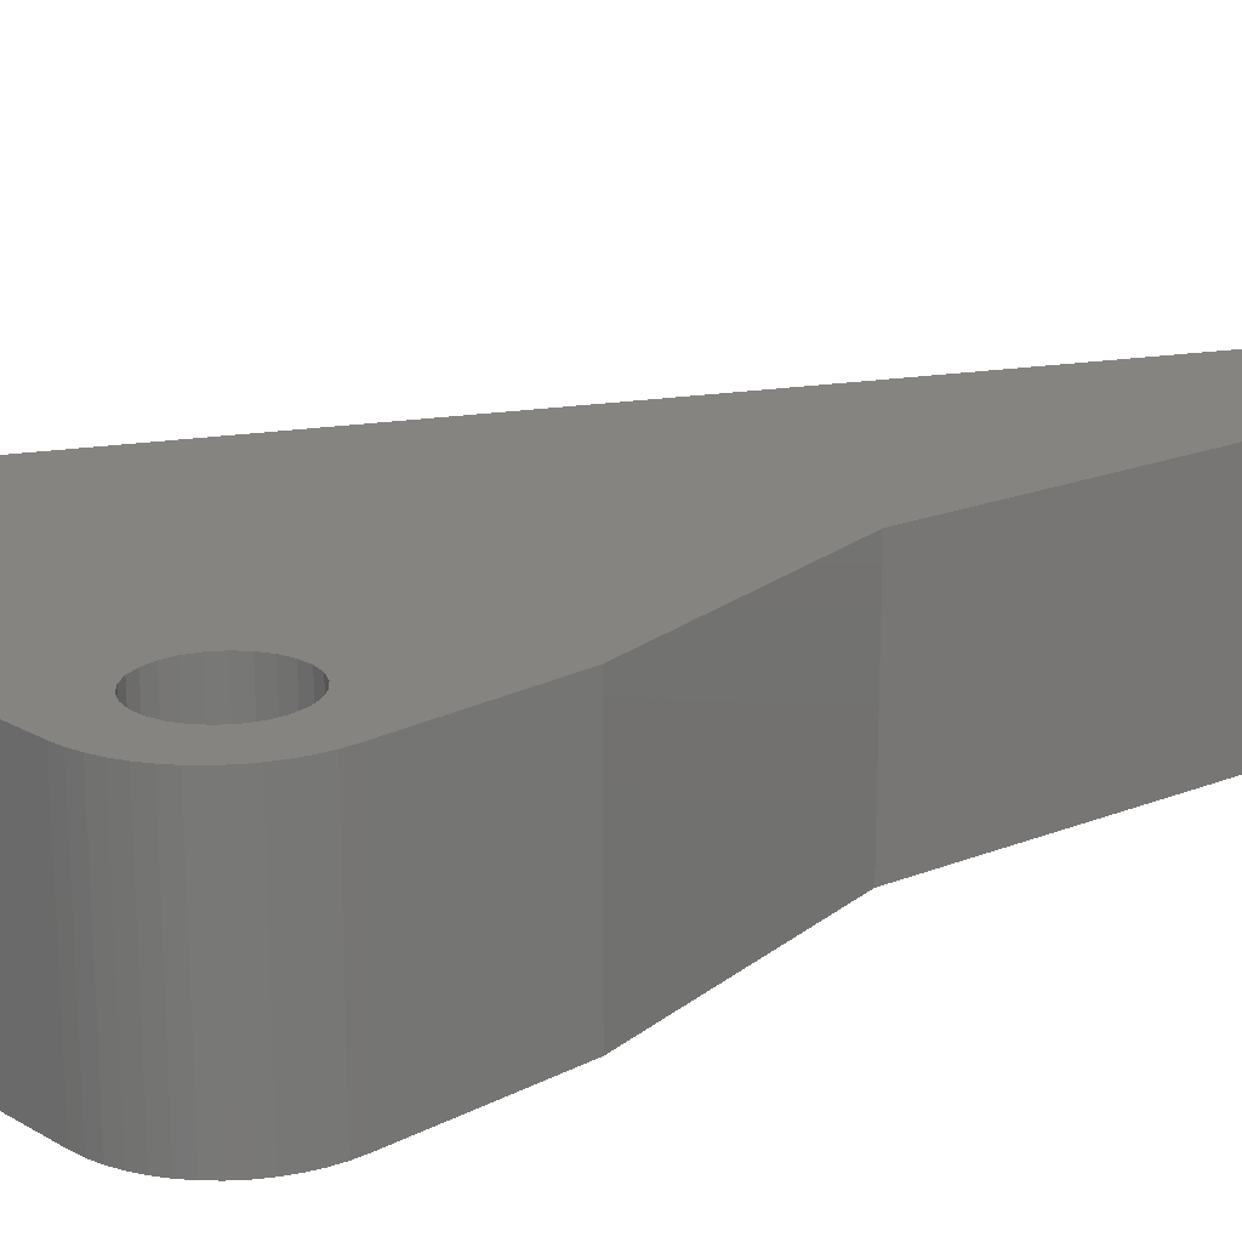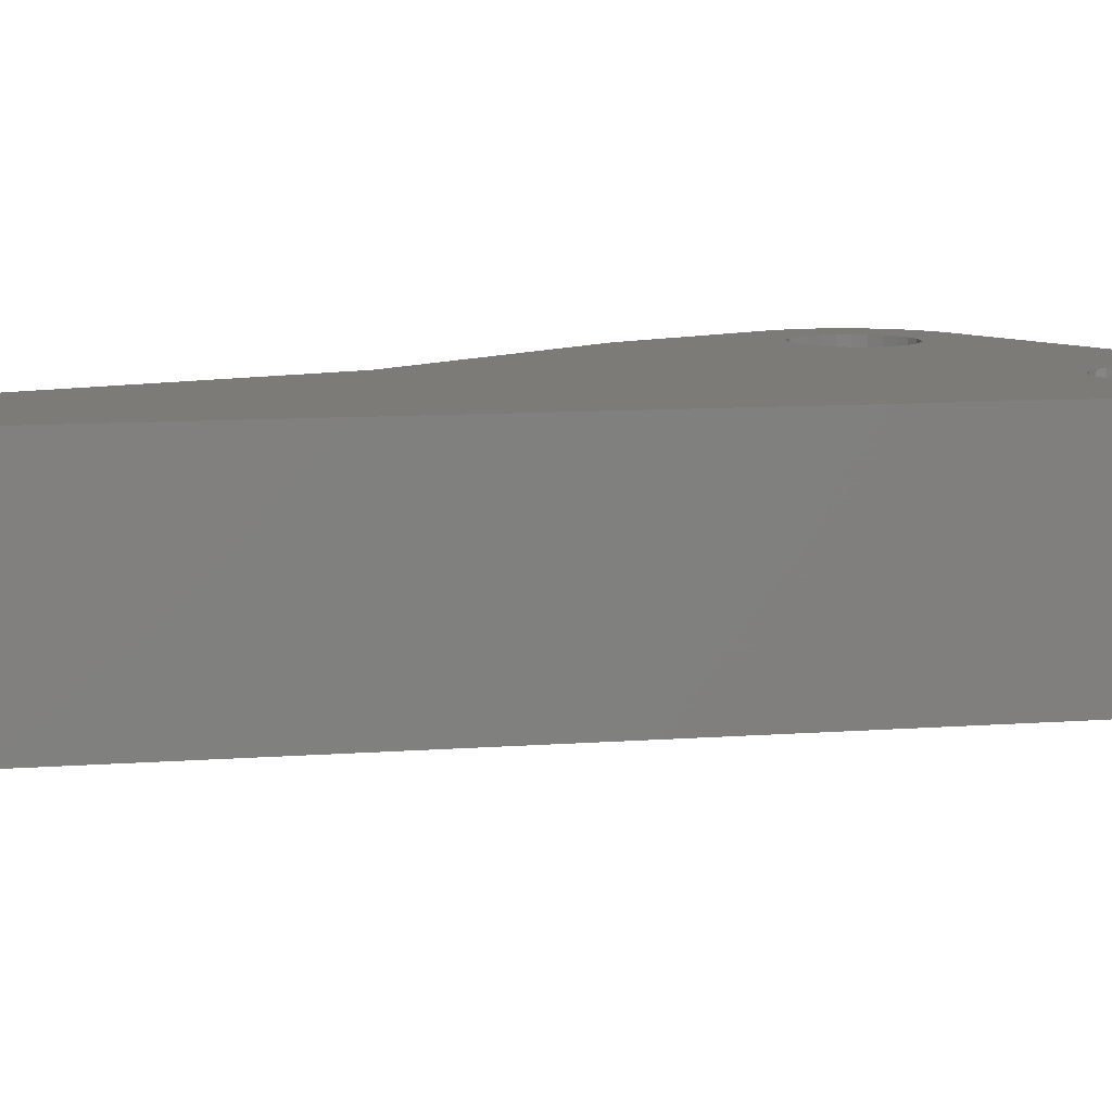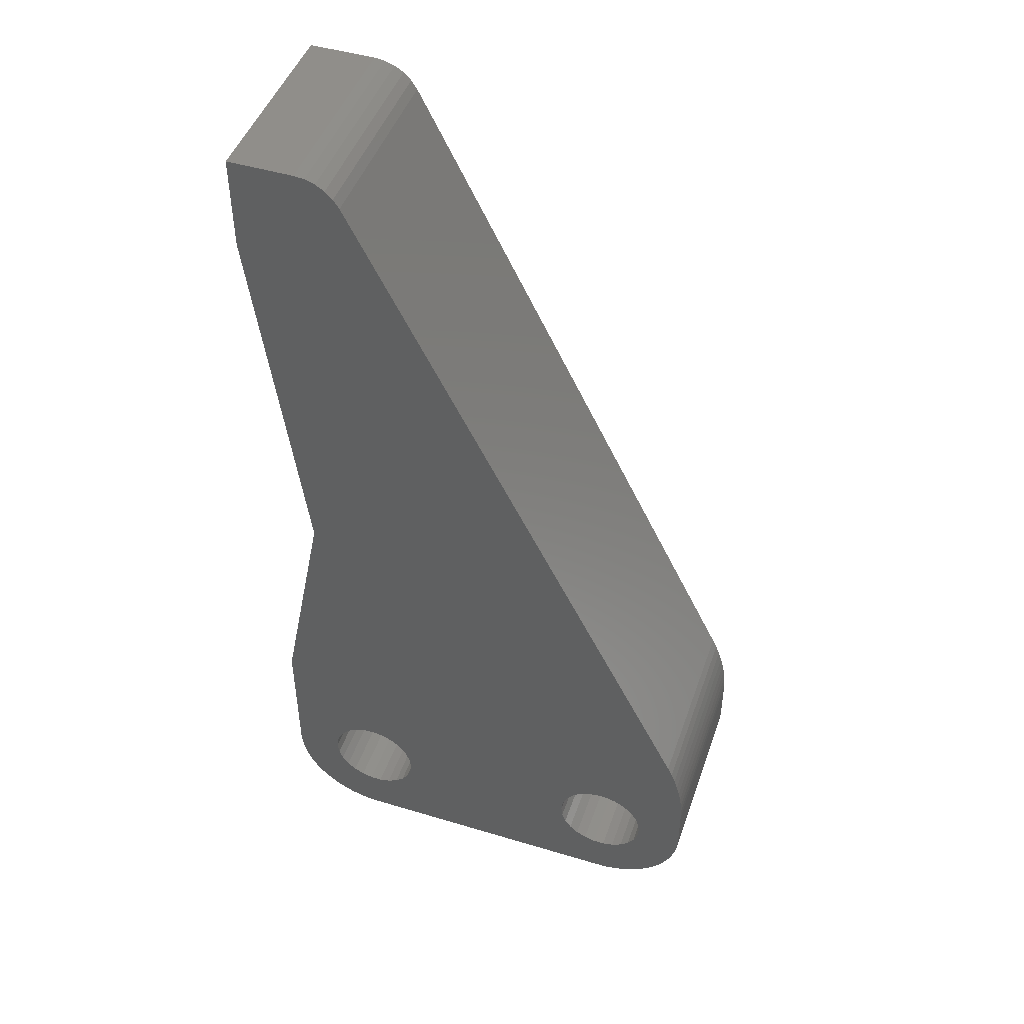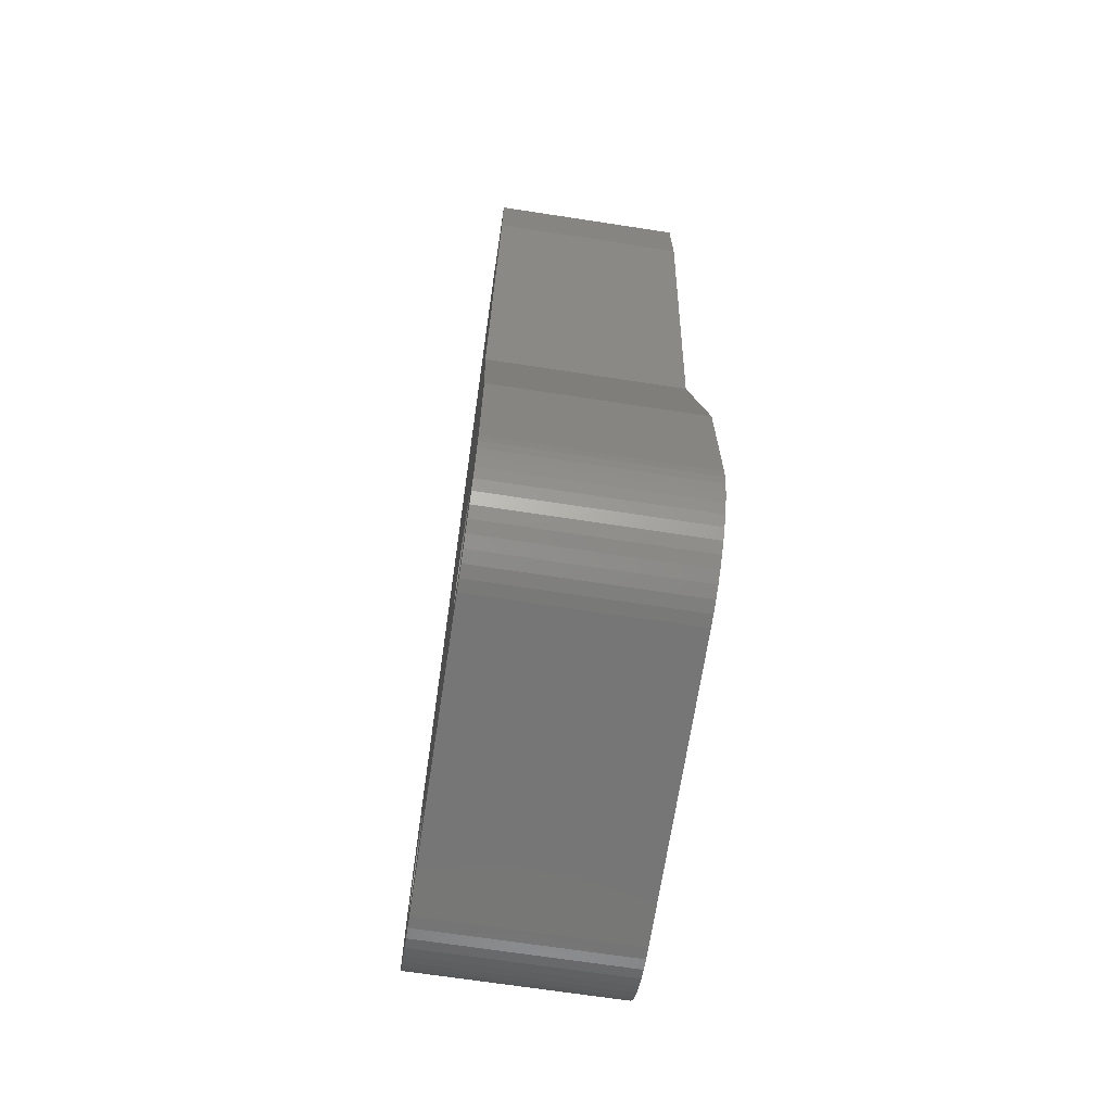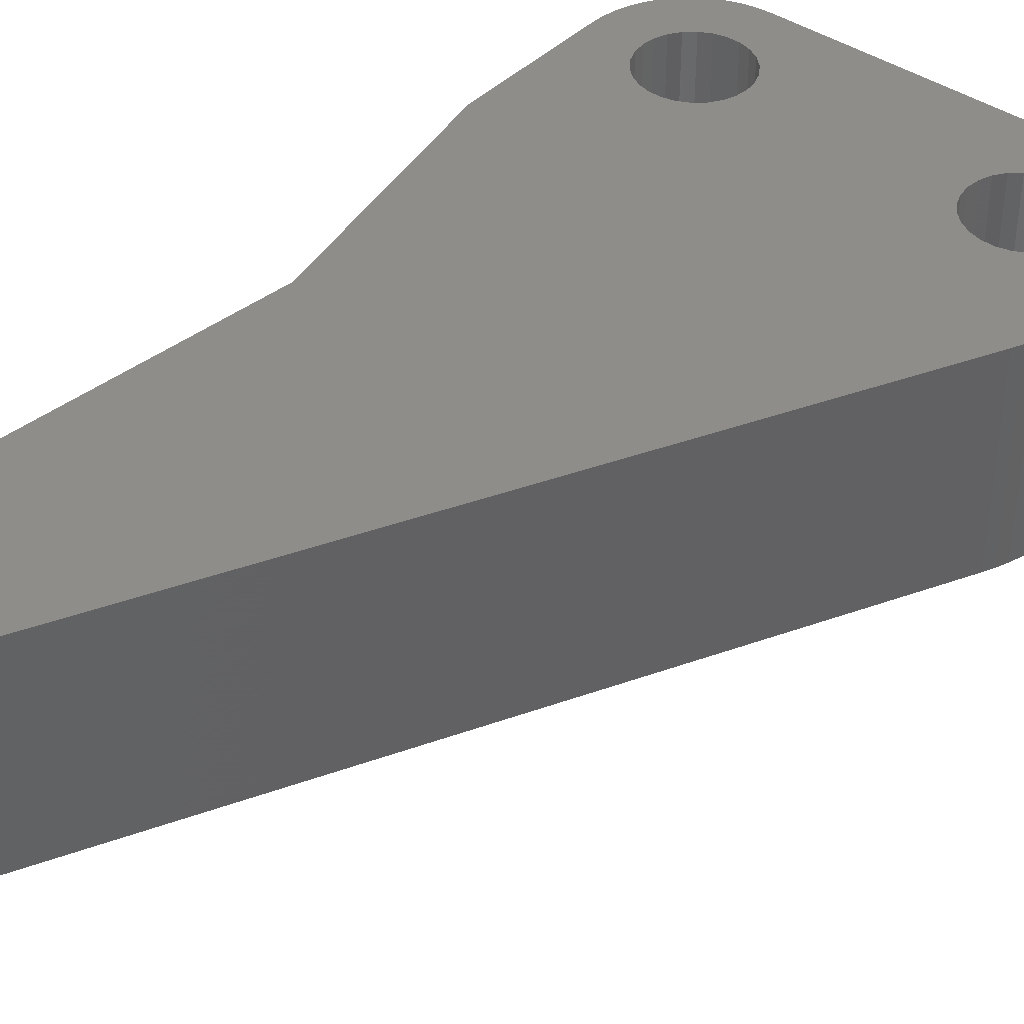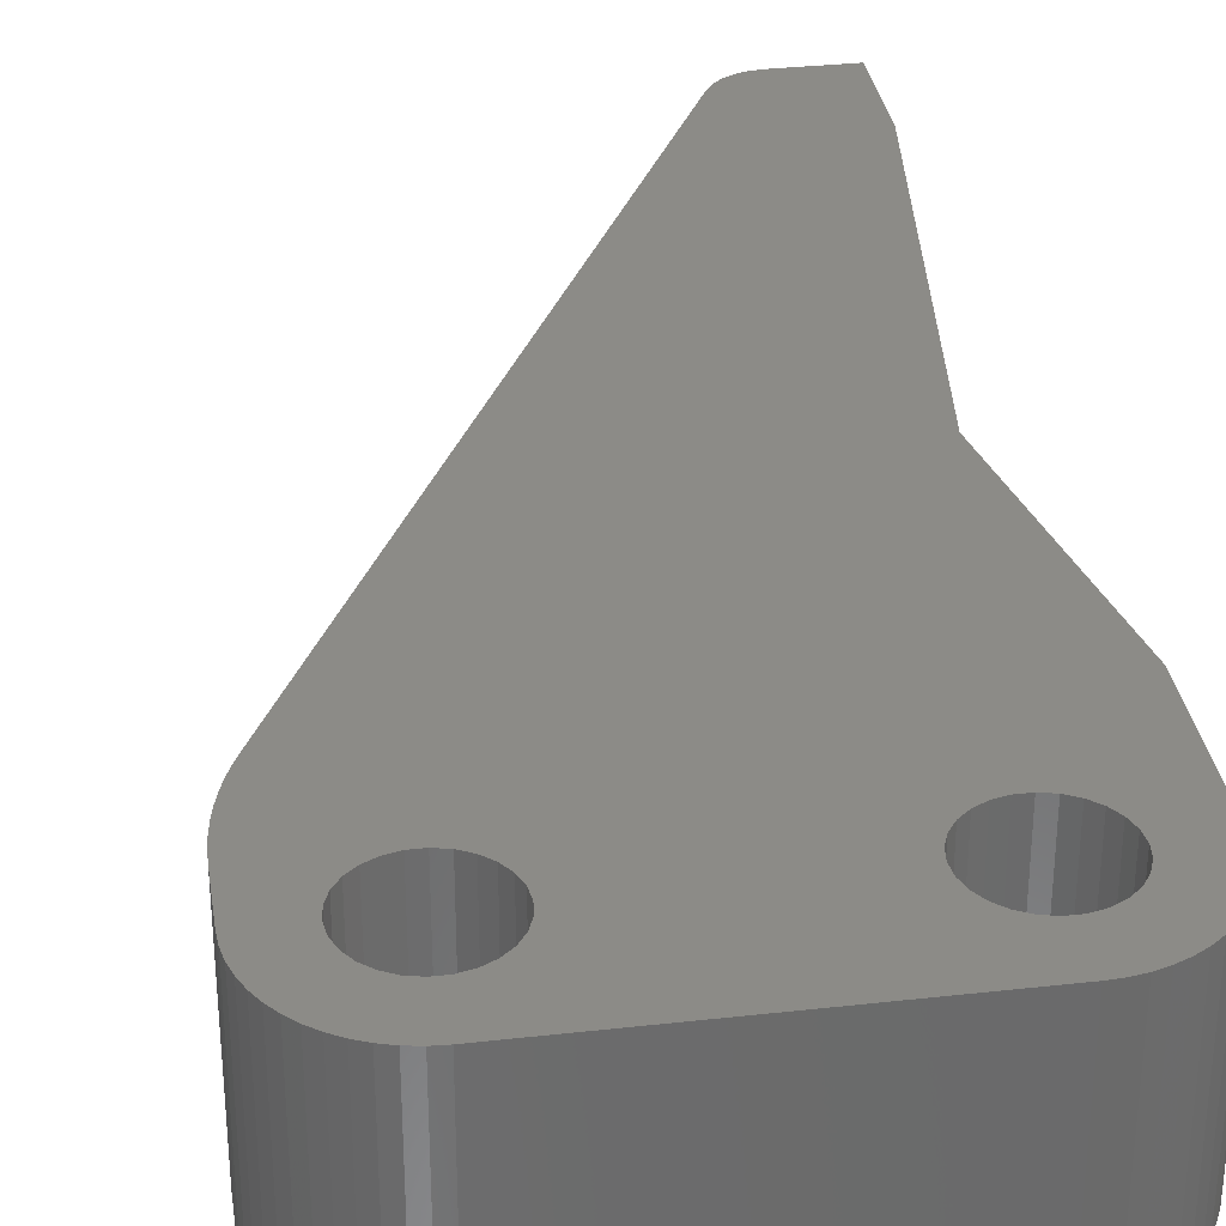
<metadata>
{"format":"stl","ext":"stl","renderer":"f3d","projection":"perspective","resolution":1024,"background":"white","views":[{"elev":19.4,"azim":46.4,"up":"+Z"},{"elev":9.0,"azim":-128.5,"up":"+Z"},{"elev":46.8,"azim":-161.1,"up":"+Y"},{"elev":-68.7,"azim":81.3,"up":"+Y"},{"elev":40.8,"azim":-140.3,"up":"+Z"},{"elev":32.8,"azim":-8.8,"up":"+Z"}]}
</metadata>
<code>
# stl→obj: 198 verts, 400 faces
v -3.043 0.1162 -4.112
v -3.291 2.13 -4.112
v -2.582 0.2598 -4.112
v -1.348 1.006 -4.112
v -1.728 0.708 -4.112
v -2.864 2.354 -4.112
v -2.503 2.674 -4.112
v -1.006 1.348 -4.112
v -2.141 0.458 -4.112
v -0.708 1.728 -4.112
v -2.229 3.07 -4.112
v -2 4 -4.112
v -0.0293 3.518 -4.112
v -2.059 3.521 -4.112
v -0.2598 2.582 -4.112
v -0.1162 3.043 -4.112
v -2.059 4.479 -4.112
v 0 4 -4.112
v -0.458 2.141 -4.112
v -3.518 0.0293 -4.112
v -3.759 2.015 -4.112
v -2.503 5.326 -4.112
v 0 10 -4.112
v -14.23 3.07 -4.112
v -5.941 3.521 -4.112
v -5.771 3.07 -4.112
v -16.24 5.985 -4.112
v -19.16 9.689 -4.112
v -15.76 5.985 -4.112
v -3.621 39.81 -4.112
v -4.312 39.27 -4.112
v -3.997 39.58 -4.112
v 0 36 -4.112
v -2.764 40 -4.112
v 0 40 -4.112
v -3.203 39.95 -4.112
v -4.553 38.89 -4.112
v -2 20 -4.112
v -17.94 4.479 -4.112
v -20 6.111 -4.112
v -17.77 4.93 -4.112
v -18 4 -4.112
v -20 4 -4.112
v -19.97 3.518 -4.112
v -17.94 3.521 -4.112
v -19.88 3.043 -4.112
v -17.77 3.07 -4.112
v -19.74 2.582 -4.112
v -19.29 1.728 -4.112
v -19.54 2.141 -4.112
v -16 0 -4.112
v -16.24 2.015 -4.112
v -15.76 2.015 -4.112
v -16.96 0.1162 -4.112
v -16.48 0.0293 -4.112
v -18.99 1.348 -4.112
v -17.5 2.674 -4.112
v -18.65 1.006 -4.112
v -18.27 0.708 -4.112
v -17.14 2.354 -4.112
v -17.86 0.458 -4.112
v -16.71 2.13 -4.112
v -17.42 0.2598 -4.112
v -19.95 7.037 -4.112
v -17.5 5.326 -4.112
v -19.99 6.575 -4.112
v -17.14 5.646 -4.112
v -14.5 5.326 -4.112
v -5.497 5.326 -4.112
v -5.771 4.93 -4.112
v -19.88 7.495 -4.112
v -5.497 2.674 -4.112
v -14.5 2.674 -4.112
v -19.79 7.949 -4.112
v -16.71 5.87 -4.112
v -19.67 8.397 -4.112
v -14.23 4.93 -4.112
v -5.941 4.479 -4.112
v -19.52 8.838 -4.112
v -19.35 9.269 -4.112
v -15.29 5.87 -4.112
v -14.86 5.646 -4.112
v -14.06 3.521 -4.112
v -6 4 -4.112
v -4 0 -4.112
v -4.241 2.015 -4.112
v -4.709 2.13 -4.112
v -5.136 2.354 -4.112
v -14.86 2.354 -4.112
v -15.29 2.13 -4.112
v -14 4 -4.112
v -14.06 4.479 -4.112
v -5.136 5.646 -4.112
v -4.709 5.87 -4.112
v -4.241 5.985 -4.112
v -3.759 5.985 -4.112
v -3.291 5.87 -4.112
v -2.864 5.646 -4.112
v -2.229 4.93 -4.112
v -2.582 0.2598 4.112
v -3.291 2.13 4.112
v -3.043 0.1162 4.112
v -2.864 2.354 4.112
v -1.728 0.708 4.112
v -1.348 1.006 4.112
v -1.006 1.348 4.112
v -2.503 2.674 4.112
v -2.141 0.458 4.112
v -2.229 3.07 4.112
v -0.708 1.728 4.112
v -2.059 3.521 4.112
v -0.0293 3.518 4.112
v -2 4 4.112
v -0.1162 3.043 4.112
v -0.2598 2.582 4.112
v 0 4 4.112
v -2.059 4.479 4.112
v -0.458 2.141 4.112
v -3.759 2.015 4.112
v -3.518 0.0293 4.112
v 0 10 4.112
v -2.503 5.326 4.112
v -5.771 3.07 4.112
v -5.941 3.521 4.112
v -14.23 3.07 4.112
v -15.76 5.985 4.112
v -19.16 9.689 4.112
v -16.24 5.985 4.112
v -3.997 39.58 4.112
v -4.312 39.27 4.112
v -3.621 39.81 4.112
v 0 40 4.112
v -2.764 40 4.112
v 0 36 4.112
v -3.203 39.95 4.112
v -4.553 38.89 4.112
v -2 20 4.112
v -17.77 4.93 4.112
v -20 6.111 4.112
v -17.94 4.479 4.112
v -20 4 4.112
v -18 4 4.112
v -19.97 3.518 4.112
v -19.88 3.043 4.112
v -17.94 3.521 4.112
v -19.74 2.582 4.112
v -17.77 3.07 4.112
v -19.54 2.141 4.112
v -19.29 1.728 4.112
v -15.76 2.015 4.112
v -16.24 2.015 4.112
v -16 0 4.112
v -16.48 0.0293 4.112
v -16.96 0.1162 4.112
v -18.65 1.006 4.112
v -17.5 2.674 4.112
v -18.99 1.348 4.112
v -17.86 0.458 4.112
v -17.14 2.354 4.112
v -18.27 0.708 4.112
v -16.71 2.13 4.112
v -17.42 0.2598 4.112
v -19.99 6.575 4.112
v -17.5 5.326 4.112
v -19.95 7.037 4.112
v -17.14 5.646 4.112
v -5.771 4.93 4.112
v -5.497 5.326 4.112
v -14.5 5.326 4.112
v -19.88 7.495 4.112
v -14.5 2.674 4.112
v -5.497 2.674 4.112
v -19.79 7.949 4.112
v -16.71 5.87 4.112
v -19.67 8.397 4.112
v -5.941 4.479 4.112
v -14.23 4.93 4.112
v -19.52 8.838 4.112
v -19.35 9.269 4.112
v -15.29 5.87 4.112
v -14.86 5.646 4.112
v -6 4 4.112
v -14.06 3.521 4.112
v -4 0 4.112
v -4.241 2.015 4.112
v -4.709 2.13 4.112
v -5.136 2.354 4.112
v -14.86 2.354 4.112
v -15.29 2.13 4.112
v -14 4 4.112
v -14.06 4.479 4.112
v -5.136 5.646 4.112
v -4.709 5.87 4.112
v -4.241 5.985 4.112
v -3.759 5.985 4.112
v -3.291 5.87 4.112
v -2.864 5.646 4.112
v -2.229 4.93 4.112
f 1 2 3
f 4 5 6
f 4 7 8
f 6 9 2
f 10 7 11
f 12 13 14
f 15 14 16
f 17 18 12
f 19 11 15
f 20 21 1
f 22 23 18
f 24 25 26
f 27 28 29
f 30 31 32
f 33 34 35
f 30 36 34
f 30 37 31
f 30 34 37
f 37 34 33
f 38 37 33
f 38 28 37
f 39 40 41
f 42 43 39
f 42 44 43
f 45 46 44
f 47 48 45
f 49 50 47
f 51 52 53
f 54 52 55
f 56 57 58
f 57 49 47
f 59 60 61
f 60 58 57
f 61 60 62
f 55 52 51
f 54 62 52
f 54 63 62
f 61 62 63
f 39 43 40
f 64 65 66
f 64 67 65
f 68 69 70
f 64 71 67
f 72 51 73
f 59 58 60
f 74 67 71
f 56 49 57
f 50 48 47
f 48 46 45
f 45 44 42
f 65 40 66
f 41 40 65
f 74 75 67
f 74 76 75
f 77 70 78
f 79 75 76
f 79 80 75
f 27 80 28
f 75 80 27
f 29 28 81
f 81 28 38
f 82 81 38
f 25 83 84
f 24 83 25
f 20 85 21
f 85 51 72
f 21 85 86
f 86 85 87
f 87 85 88
f 73 51 89
f 89 51 90
f 90 51 53
f 72 73 26
f 72 88 85
f 26 73 24
f 83 91 84
f 84 91 92
f 78 84 92
f 77 78 92
f 68 70 77
f 82 69 68
f 82 93 69
f 82 38 93
f 93 38 94
f 94 38 23
f 95 94 23
f 96 95 23
f 97 96 23
f 22 98 23
f 98 97 23
f 99 18 17
f 22 18 99
f 13 12 18
f 16 14 13
f 15 11 14
f 19 10 11
f 10 8 7
f 7 4 6
f 6 5 9
f 21 2 1
f 2 9 3
f 100 101 102
f 103 104 105
f 106 107 105
f 101 108 103
f 109 107 110
f 111 112 113
f 114 111 115
f 113 116 117
f 115 109 118
f 102 119 120
f 116 121 122
f 123 124 125
f 126 127 128
f 129 130 131
f 132 133 134
f 133 135 131
f 130 136 131
f 136 133 131
f 134 133 136
f 134 136 137
f 136 127 137
f 138 139 140
f 140 141 142
f 141 143 142
f 143 144 145
f 145 146 147
f 147 148 149
f 150 151 152
f 153 151 154
f 155 156 157
f 147 149 156
f 158 159 160
f 156 155 159
f 161 159 158
f 152 151 153
f 151 161 154
f 161 162 154
f 162 161 158
f 139 141 140
f 163 164 165
f 164 166 165
f 167 168 169
f 166 170 165
f 171 152 172
f 159 155 160
f 170 166 173
f 156 149 157
f 147 146 148
f 145 144 146
f 142 143 145
f 163 139 164
f 164 139 138
f 166 174 173
f 174 175 173
f 176 167 177
f 175 174 178
f 174 179 178
f 127 179 128
f 128 179 174
f 180 127 126
f 137 127 180
f 137 180 181
f 182 183 124
f 124 183 125
f 119 184 120
f 172 152 184
f 185 184 119
f 186 184 185
f 187 184 186
f 188 152 171
f 189 152 188
f 150 152 189
f 123 171 172
f 184 187 172
f 125 171 123
f 182 190 183
f 191 190 182
f 191 182 176
f 191 176 177
f 177 167 169
f 169 168 181
f 168 192 181
f 192 137 181
f 193 137 192
f 121 137 193
f 121 193 194
f 121 194 195
f 121 195 196
f 121 197 122
f 121 196 197
f 117 116 198
f 198 116 122
f 116 113 112
f 112 111 114
f 111 109 115
f 109 110 118
f 107 106 110
f 103 105 107
f 108 104 103
f 102 101 119
f 100 108 101
f 1 120 20
f 1 102 120
f 3 102 1
f 3 100 102
f 9 100 3
f 9 108 100
f 5 108 9
f 5 104 108
f 4 104 5
f 4 105 104
f 8 105 4
f 8 106 105
f 10 106 8
f 10 110 106
f 19 110 10
f 19 118 110
f 15 118 19
f 15 115 118
f 16 115 15
f 16 114 115
f 13 114 16
f 13 112 114
f 18 112 13
f 18 116 112
f 23 116 18
f 23 121 116
f 38 121 23
f 38 137 121
f 33 137 38
f 33 134 137
f 35 134 33
f 35 132 134
f 34 132 35
f 34 133 132
f 36 133 34
f 36 135 133
f 30 135 36
f 30 131 135
f 32 131 30
f 32 129 131
f 31 129 32
f 31 130 129
f 37 130 31
f 37 136 130
f 28 136 37
f 28 127 136
f 80 127 28
f 80 179 127
f 79 179 80
f 79 178 179
f 76 178 79
f 76 175 178
f 74 175 76
f 74 173 175
f 71 173 74
f 71 170 173
f 64 170 71
f 64 165 170
f 66 165 64
f 66 163 165
f 40 163 66
f 40 139 163
f 43 139 40
f 43 141 139
f 44 141 43
f 44 143 141
f 46 143 44
f 46 144 143
f 48 144 46
f 48 146 144
f 50 146 48
f 50 148 146
f 49 148 50
f 49 149 148
f 56 149 49
f 56 157 149
f 58 157 56
f 58 155 157
f 59 155 58
f 59 160 155
f 61 160 59
f 61 158 160
f 63 158 61
f 63 162 158
f 54 162 63
f 54 154 162
f 55 154 54
f 55 153 154
f 51 153 55
f 51 152 153
f 85 152 51
f 85 184 152
f 20 184 85
f 20 120 184
f 62 161 52
f 151 52 161
f 60 159 62
f 161 62 159
f 57 156 60
f 159 60 156
f 47 147 57
f 156 57 147
f 45 145 47
f 147 47 145
f 42 142 45
f 145 45 142
f 39 140 42
f 142 42 140
f 41 138 39
f 140 39 138
f 65 164 41
f 138 41 164
f 67 166 65
f 164 65 166
f 75 174 67
f 166 67 174
f 27 128 75
f 174 75 128
f 29 126 27
f 128 27 126
f 81 180 29
f 126 29 180
f 82 181 81
f 180 81 181
f 68 169 82
f 181 82 169
f 77 177 68
f 169 68 177
f 92 191 77
f 177 77 191
f 91 190 92
f 191 92 190
f 83 183 91
f 190 91 183
f 24 125 83
f 183 83 125
f 73 171 24
f 125 24 171
f 89 188 73
f 171 73 188
f 90 189 89
f 188 89 189
f 53 150 90
f 189 90 150
f 52 151 53
f 150 53 151
f 87 186 86
f 185 86 186
f 88 187 87
f 186 87 187
f 72 172 88
f 187 88 172
f 26 123 72
f 172 72 123
f 25 124 26
f 123 26 124
f 84 182 25
f 124 25 182
f 78 176 84
f 182 84 176
f 70 167 78
f 176 78 167
f 69 168 70
f 167 70 168
f 93 192 69
f 168 69 192
f 94 193 93
f 192 93 193
f 95 194 94
f 193 94 194
f 96 195 95
f 194 95 195
f 97 196 96
f 195 96 196
f 98 197 97
f 196 97 197
f 22 122 98
f 197 98 122
f 99 198 22
f 122 22 198
f 17 117 99
f 198 99 117
f 12 113 17
f 117 17 113
f 14 111 12
f 113 12 111
f 11 109 14
f 111 14 109
f 7 107 11
f 109 11 107
f 6 103 7
f 107 7 103
f 2 101 6
f 103 6 101
f 21 119 2
f 101 2 119
f 86 185 21
f 119 21 185

</code>
